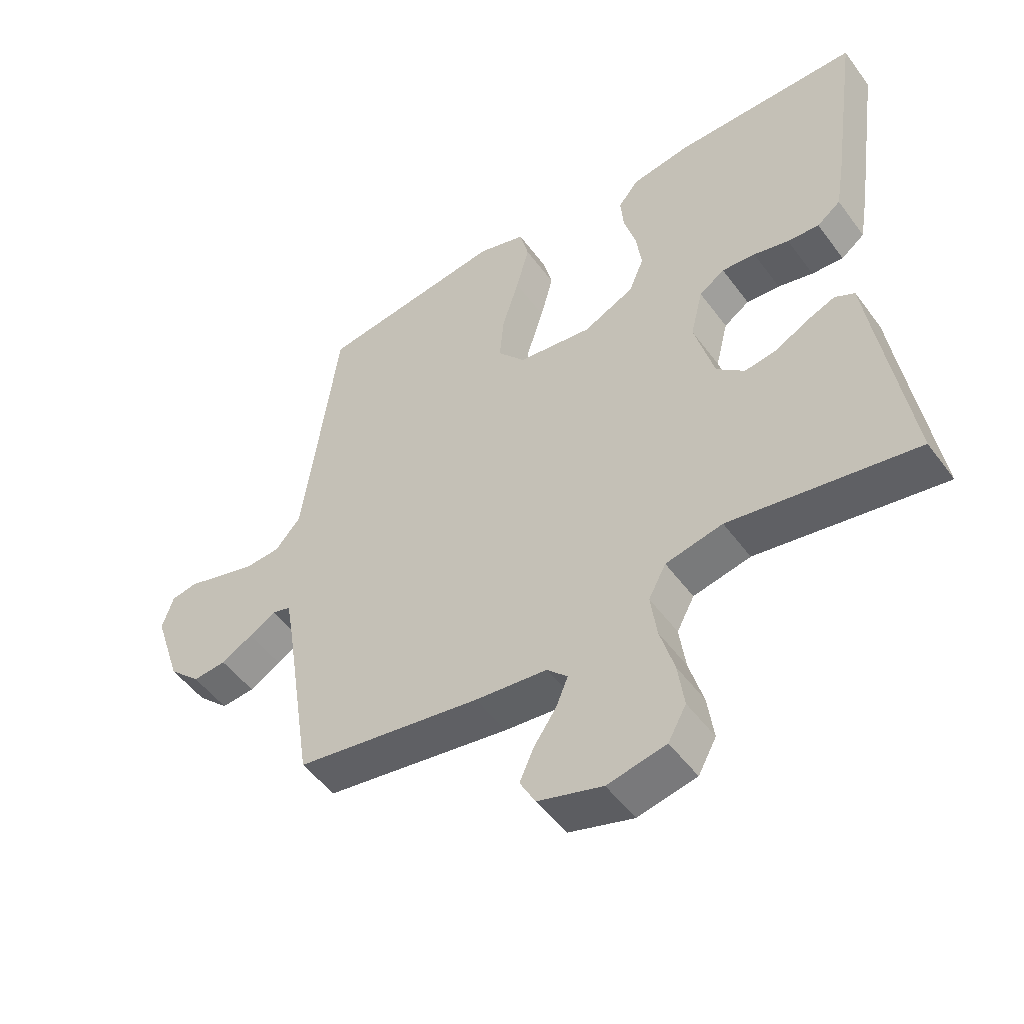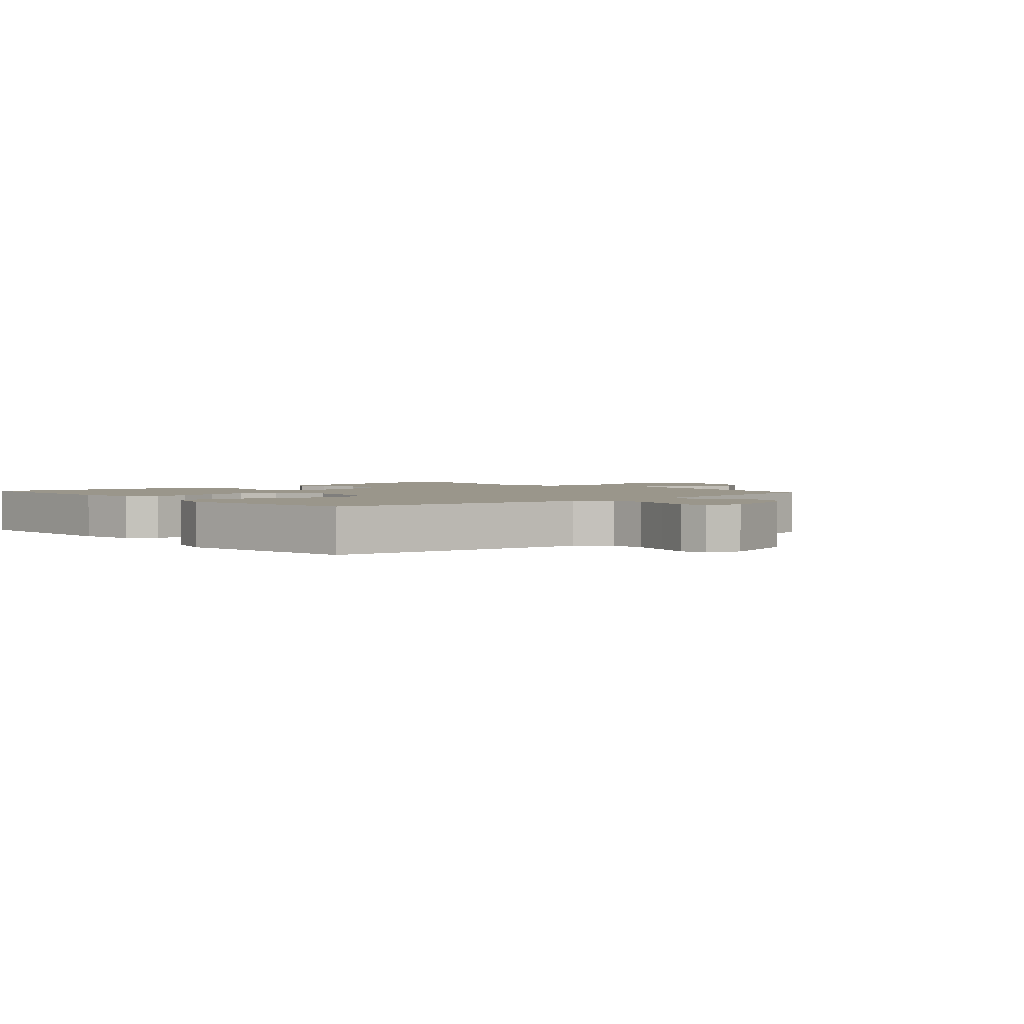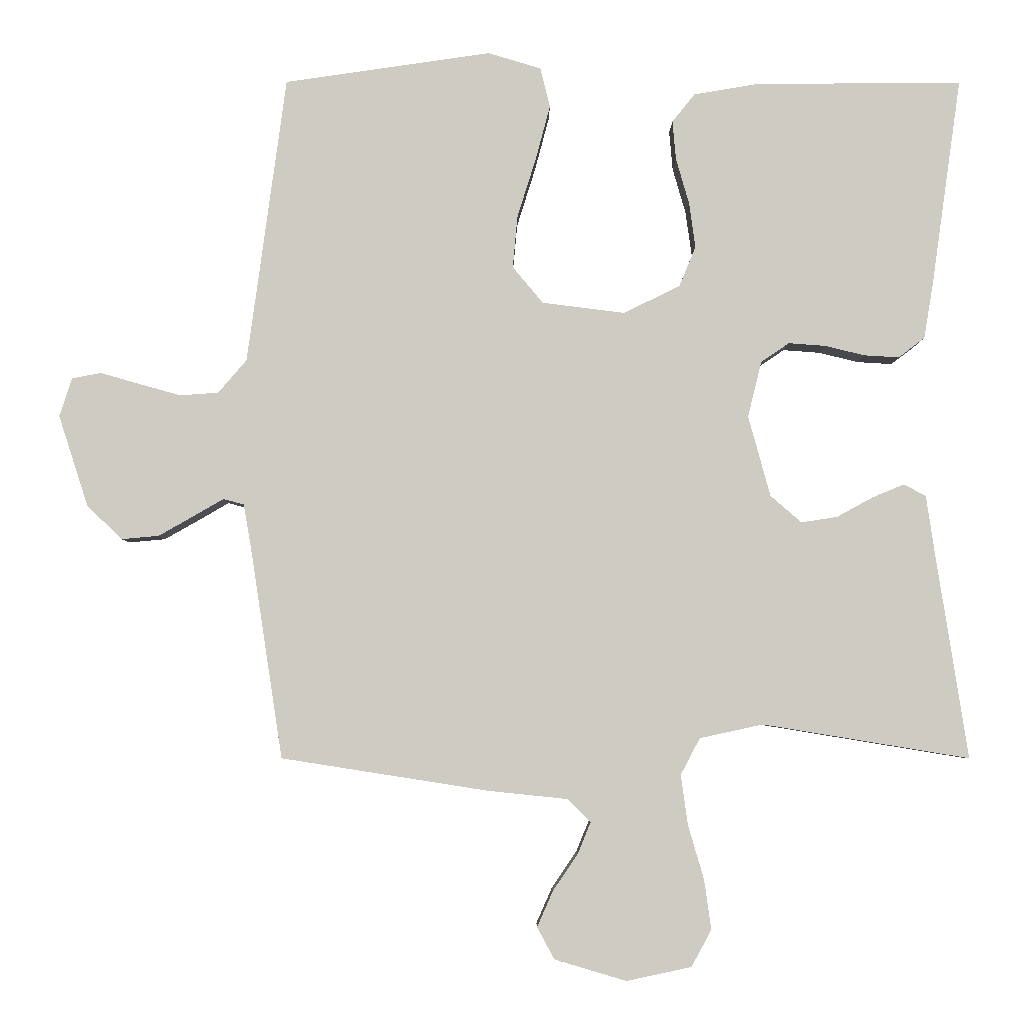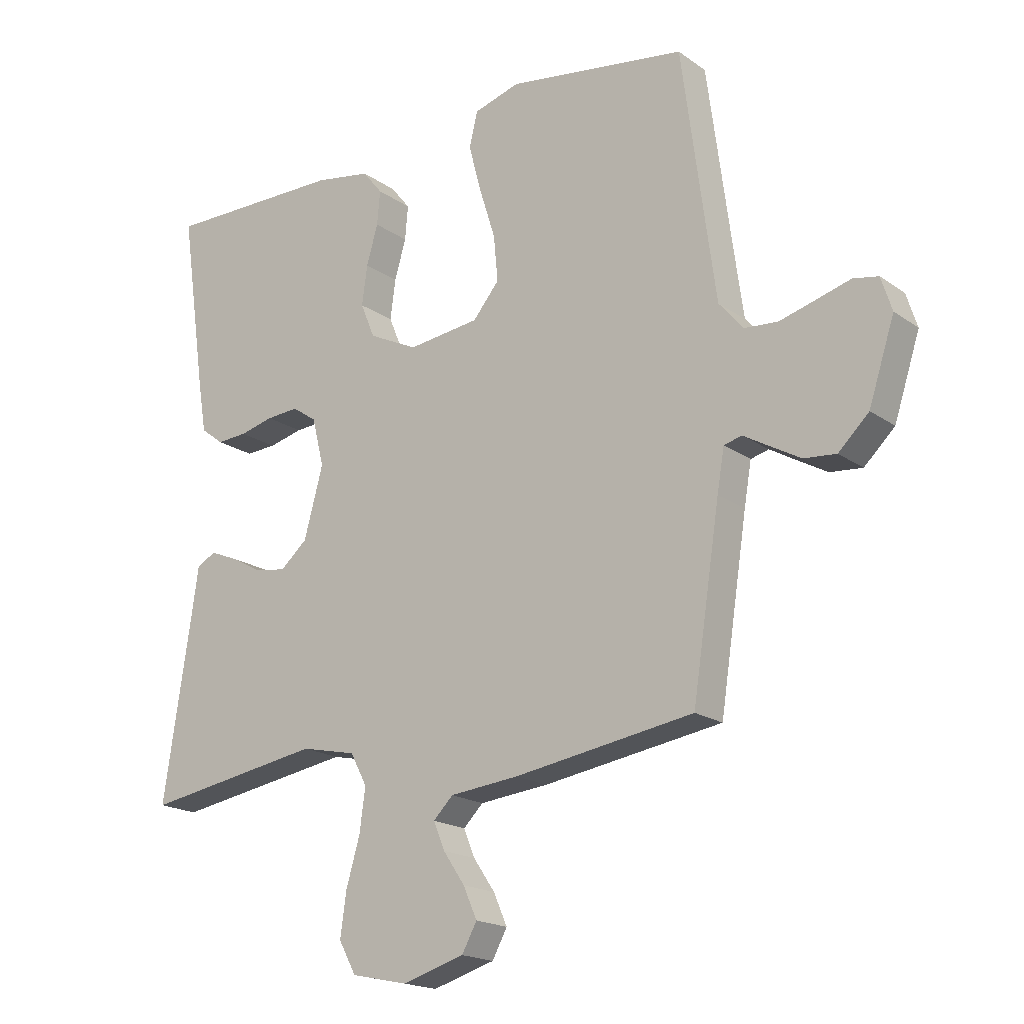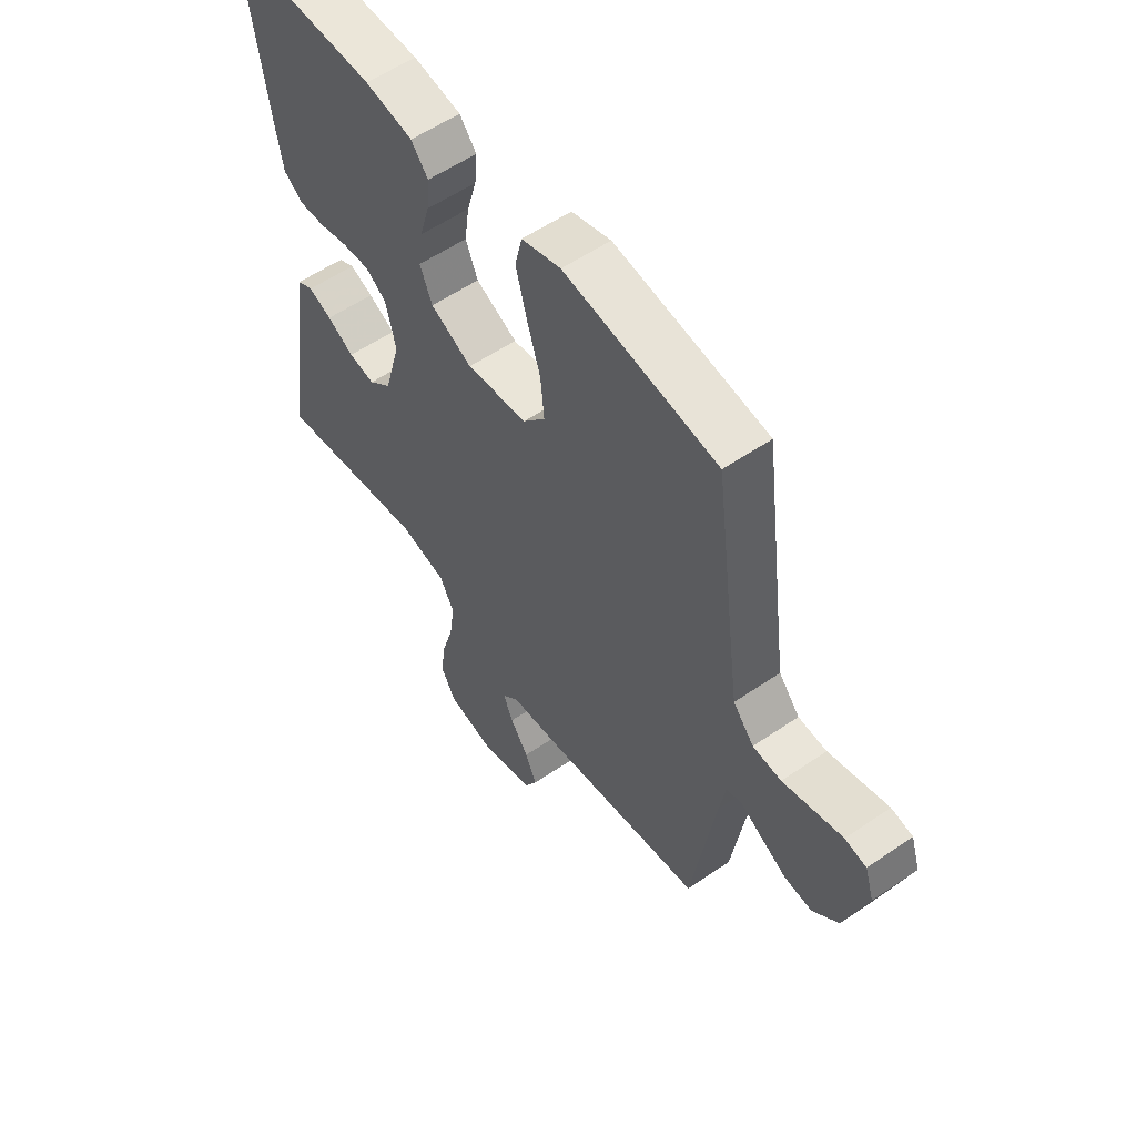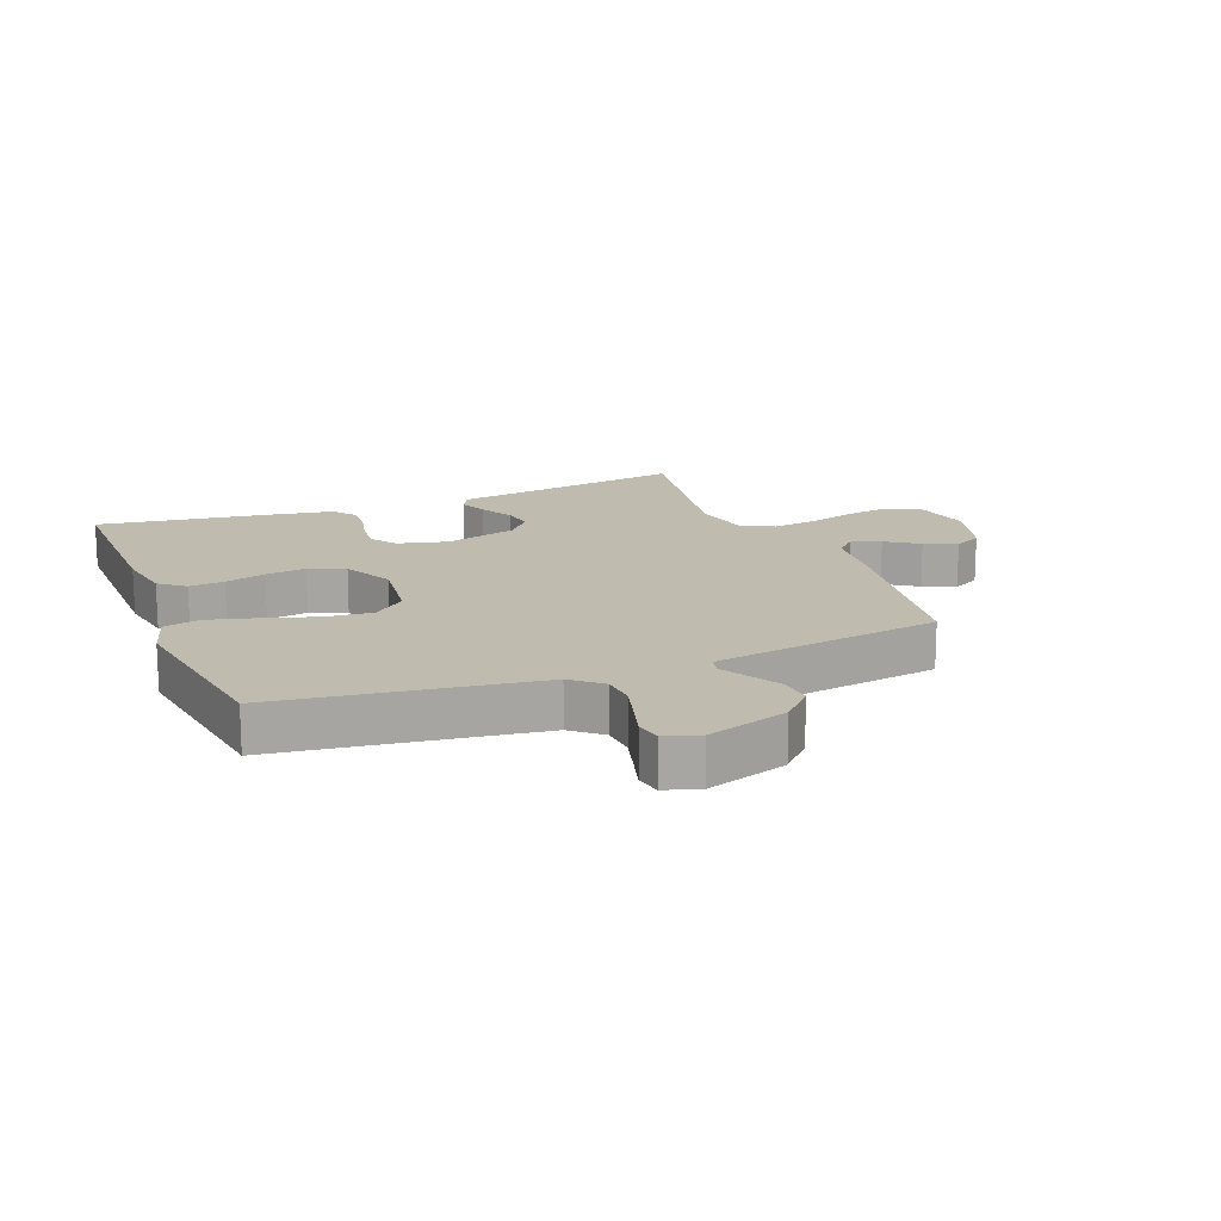
<metadata>
{"format":"obj","ext":"obj","renderer":"f3d","projection":"perspective","resolution":1024,"background":"white","views":[{"elev":-50.5,"azim":-145.0,"up":"+Z"},{"elev":2.3,"azim":48.3,"up":"+Y"},{"elev":-4.7,"azim":179.7,"up":"+Z"},{"elev":-18.5,"azim":37.2,"up":"+Z"},{"elev":56.6,"azim":54.4,"up":"+Z"},{"elev":16.1,"azim":68.4,"up":"+Y"}]}
</metadata>
<code>
v -0.5 0.07 -0.5
v -0.454 0.07 -0.2
v -0.442 0.07 -0.117
v -0.41 0.07 -0.1
v -0.364 0.07 -0.119
v -0.311 0.07 -0.148
v -0.259 0.07 -0.156
v -0.214 0.07 -0.117
v -0.182 0.07 0
v -0.202 0.07 0.081
v -0.243 0.07 0.109
v -0.297 0.07 0.105
v -0.354 0.07 0.091
v -0.405 0.07 0.088
v -0.443 0.07 0.117
v -0.457 0.07 0.2
v -0.5 0.07 0.5
v -0.2 0.07 0.498
v -0.106 0.07 0.482
v -0.073 0.07 0.441
v -0.078 0.07 0.384
v -0.097 0.07 0.318
v -0.106 0.07 0.252
v -0.082 0.07 0.194
v 0 0.07 0.154
v 0.12 0.07 0.169
v 0.164 0.07 0.222
v 0.157 0.07 0.298
v 0.13 0.07 0.384
v 0.109 0.07 0.463
v 0.123 0.07 0.521
v 0.2 0.07 0.544
v 0.5 0.07 0.5
v 0.54 0.07 0.2
v 0.556 0.07 0.083
v 0.597 0.07 0.035
v 0.653 0.07 0.031
v 0.714 0.07 0.048
v 0.77 0.07 0.064
v 0.812 0.07 0.056
v 0.83 0.07 0
v 0.787 0.07 -0.132
v 0.736 0.07 -0.181
v 0.682 0.07 -0.176
v 0.631 0.07 -0.147
v 0.588 0.07 -0.122
v 0.558 0.07 -0.13
v 0.546 0.07 -0.2
v 0.5 0.07 -0.5
v 0.2 0.07 -0.547
v 0.084 0.07 -0.559
v 0.051 0.07 -0.592
v 0.07 0.07 -0.638
v 0.106 0.07 -0.691
v 0.129 0.07 -0.743
v 0.104 0.07 -0.789
v 0 0.07 -0.82
v -0.094 0.07 -0.8
v -0.123 0.07 -0.747
v -0.113 0.07 -0.675
v -0.09 0.07 -0.596
v -0.08 0.07 -0.524
v -0.108 0.07 -0.471
v -0.2 0.07 -0.451
v -0.5 0 -0.5
v -0.454 0 -0.2
v -0.442 0 -0.117
v -0.41 0 -0.1
v -0.364 0 -0.119
v -0.311 0 -0.148
v -0.259 0 -0.156
v -0.214 0 -0.117
v -0.182 0 0
v -0.202 0 0.081
v -0.243 0 0.109
v -0.297 0 0.105
v -0.354 0 0.091
v -0.405 0 0.088
v -0.443 0 0.117
v -0.457 0 0.2
v -0.5 0 0.5
v -0.2 0 0.498
v -0.106 0 0.482
v -0.073 0 0.441
v -0.078 0 0.384
v -0.097 0 0.318
v -0.106 0 0.252
v -0.082 0 0.194
v 0 0 0.154
v 0.12 0 0.169
v 0.164 0 0.222
v 0.157 0 0.298
v 0.13 0 0.384
v 0.109 0 0.463
v 0.123 0 0.521
v 0.2 0 0.544
v 0.5 0 0.5
v 0.54 0 0.2
v 0.556 0 0.083
v 0.597 0 0.035
v 0.653 0 0.031
v 0.714 0 0.048
v 0.77 0 0.064
v 0.812 0 0.056
v 0.83 0 0
v 0.787 0 -0.132
v 0.736 0 -0.181
v 0.682 0 -0.176
v 0.631 0 -0.147
v 0.588 0 -0.122
v 0.558 0 -0.13
v 0.546 0 -0.2
v 0.5 0 -0.5
v 0.2 0 -0.547
v 0.084 0 -0.559
v 0.051 0 -0.592
v 0.07 0 -0.638
v 0.106 0 -0.691
v 0.129 0 -0.743
v 0.104 0 -0.789
v 0 0 -0.82
v -0.094 0 -0.8
v -0.123 0 -0.747
v -0.113 0 -0.675
v -0.09 0 -0.596
v -0.08 0 -0.524
v -0.108 0 -0.471
v -0.2 0 -0.451
f 58 59 60 61
f 58 61 62
f 57 58 62
f 56 57 62
f 53 54 55 56
f 52 53 56 62
f 51 52 62 63
f 48 49 50 51
f 47 48 51 63
f 43 44 45 46
f 41 42 43 46
f 41 46 47
f 38 39 40 41
f 37 38 41 47
f 36 37 47 63
f 31 32 33 34
f 31 34 35
f 28 29 30 31
f 28 31 35 36
f 19 20 21 22
f 19 22 23
f 18 19 23
f 17 18 23
f 16 17 23 24
f 12 13 14 15
f 11 12 15 16
f 3 4 5 6
f 2 3 6
f 64 1 2 6
f 64 6 7
f 63 64 7 8
f 36 63 8 9
f 27 28 36
f 26 27 36
f 25 26 36 9
f 11 16 24 25
f 10 11 25
f 9 10 25
f 125 124 123 122
f 126 125 122
f 126 122 121
f 126 121 120
f 120 119 118 117
f 126 120 117 116
f 127 126 116 115
f 115 114 113 112
f 127 115 112 111
f 110 109 108 107
f 110 107 106 105
f 111 110 105
f 105 104 103 102
f 111 105 102 101
f 127 111 101 100
f 98 97 96 95
f 99 98 95
f 95 94 93 92
f 100 99 95 92
f 86 85 84 83
f 87 86 83
f 87 83 82
f 87 82 81
f 88 87 81 80
f 79 78 77 76
f 80 79 76 75
f 70 69 68 67
f 70 67 66
f 70 66 65 128
f 71 70 128
f 72 71 128 127
f 73 72 127 100
f 100 92 91
f 100 91 90
f 73 100 90 89
f 89 88 80 75
f 89 75 74
f 89 74 73
f 1 65 66 2
f 2 66 67 3
f 3 67 68 4
f 4 68 69 5
f 5 69 70 6
f 6 70 71 7
f 7 71 72 8
f 8 72 73 9
f 9 73 74 10
f 10 74 75 11
f 11 75 76 12
f 12 76 77 13
f 13 77 78 14
f 14 78 79 15
f 15 79 80 16
f 16 80 81 17
f 17 81 82 18
f 18 82 83 19
f 19 83 84 20
f 20 84 85 21
f 21 85 86 22
f 22 86 87 23
f 23 87 88 24
f 24 88 89 25
f 25 89 90 26
f 26 90 91 27
f 27 91 92 28
f 28 92 93 29
f 29 93 94 30
f 30 94 95 31
f 31 95 96 32
f 32 96 97 33
f 33 97 98 34
f 34 98 99 35
f 35 99 100 36
f 36 100 101 37
f 37 101 102 38
f 38 102 103 39
f 39 103 104 40
f 40 104 105 41
f 41 105 106 42
f 42 106 107 43
f 43 107 108 44
f 44 108 109 45
f 45 109 110 46
f 46 110 111 47
f 47 111 112 48
f 48 112 113 49
f 49 113 114 50
f 50 114 115 51
f 51 115 116 52
f 52 116 117 53
f 53 117 118 54
f 54 118 119 55
f 55 119 120 56
f 56 120 121 57
f 57 121 122 58
f 58 122 123 59
f 59 123 124 60
f 60 124 125 61
f 61 125 126 62
f 62 126 127 63
f 63 127 128 64
f 64 128 65 1

</code>
